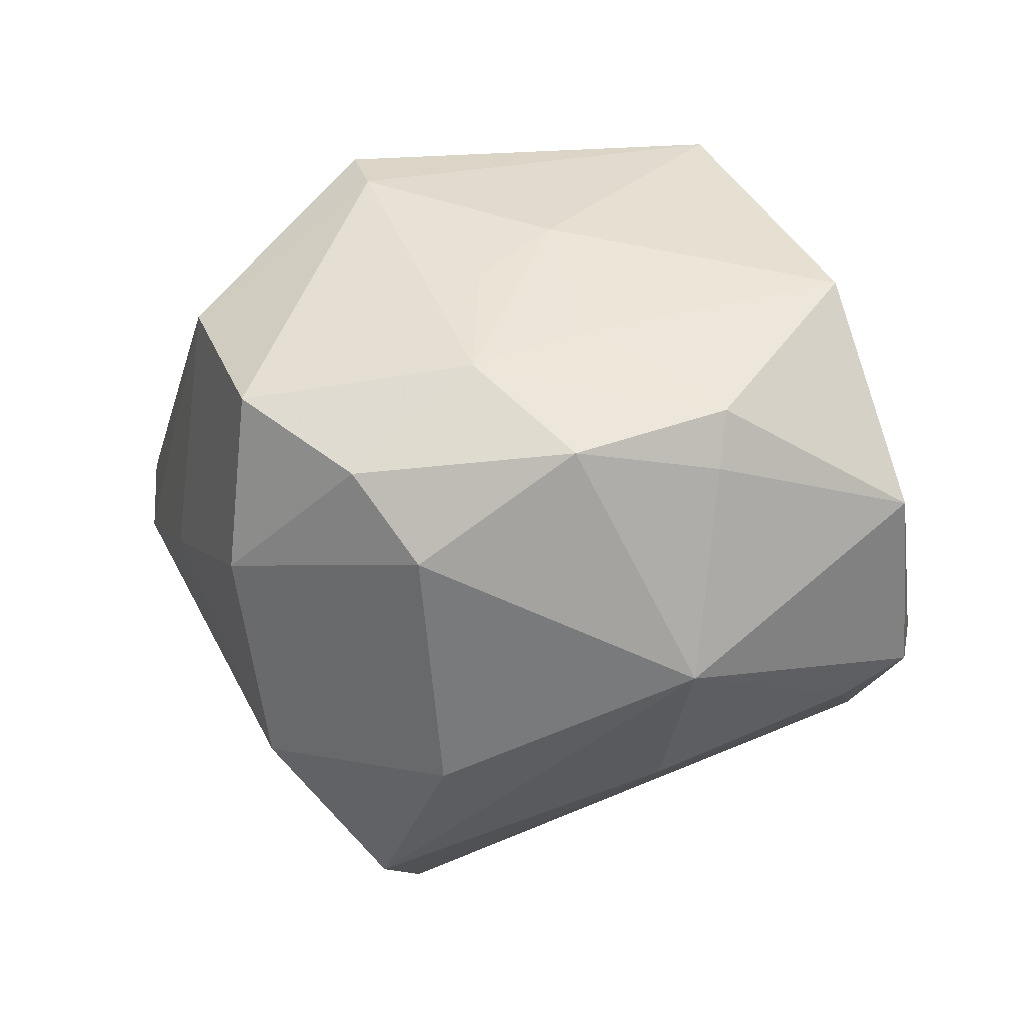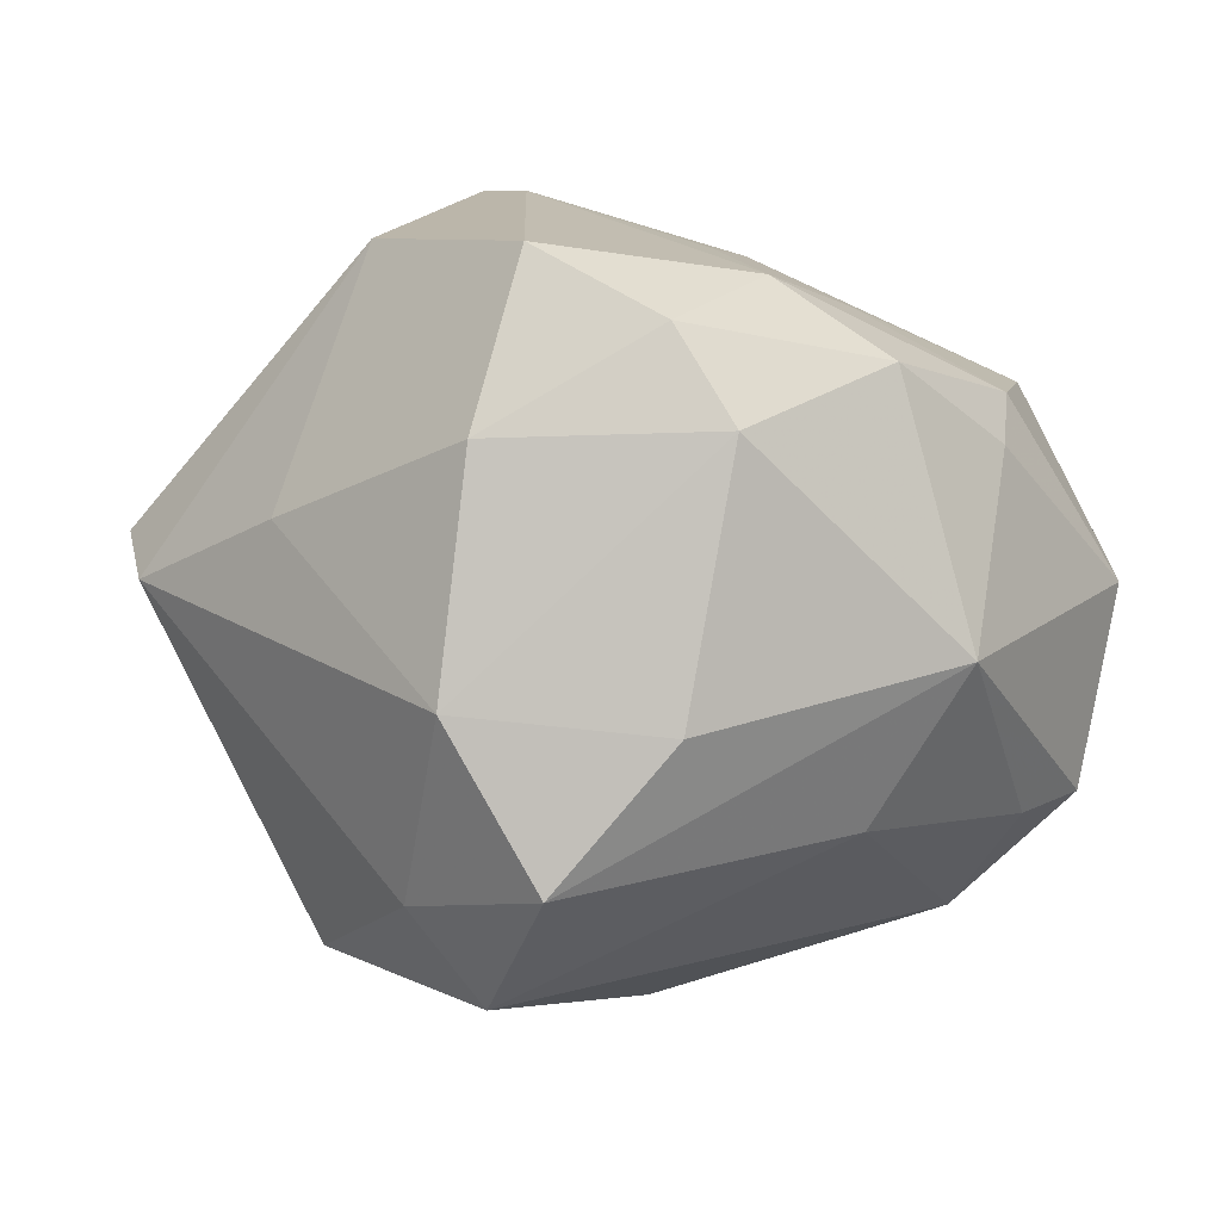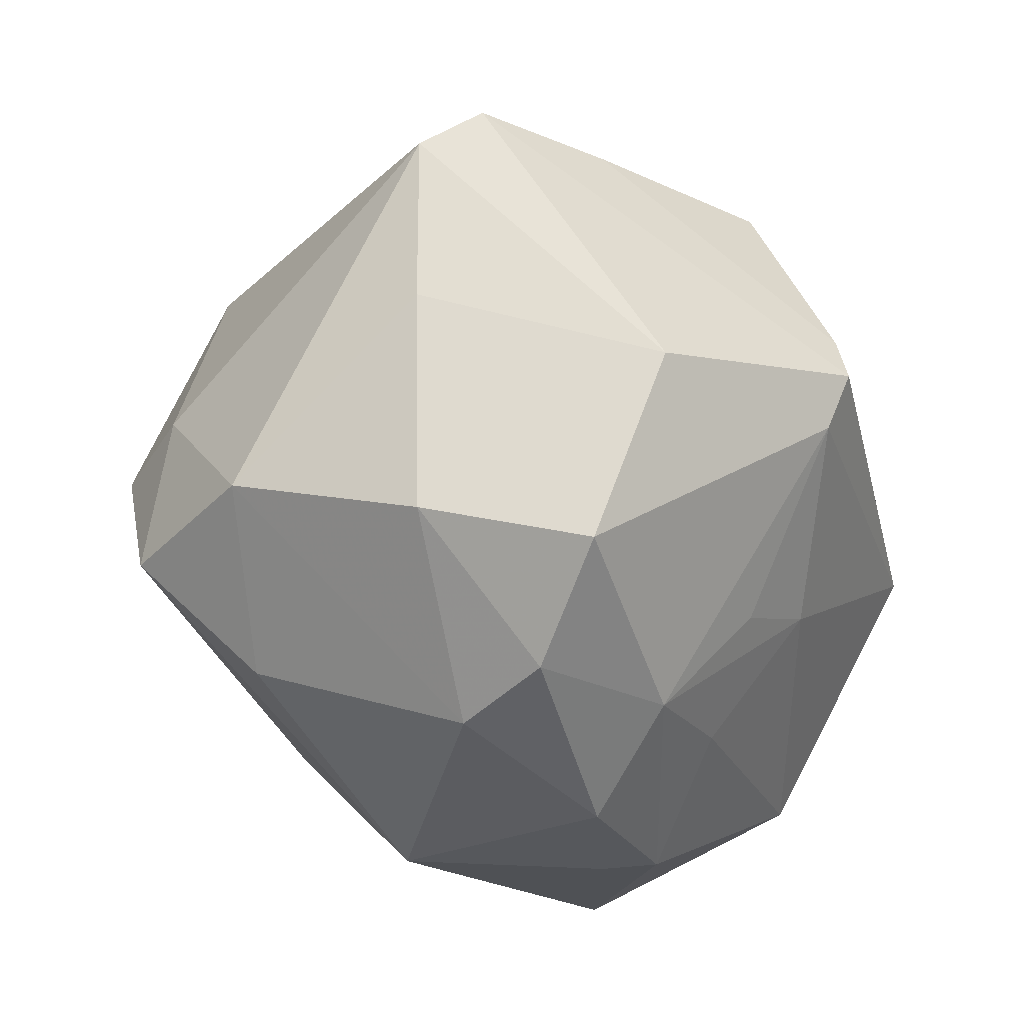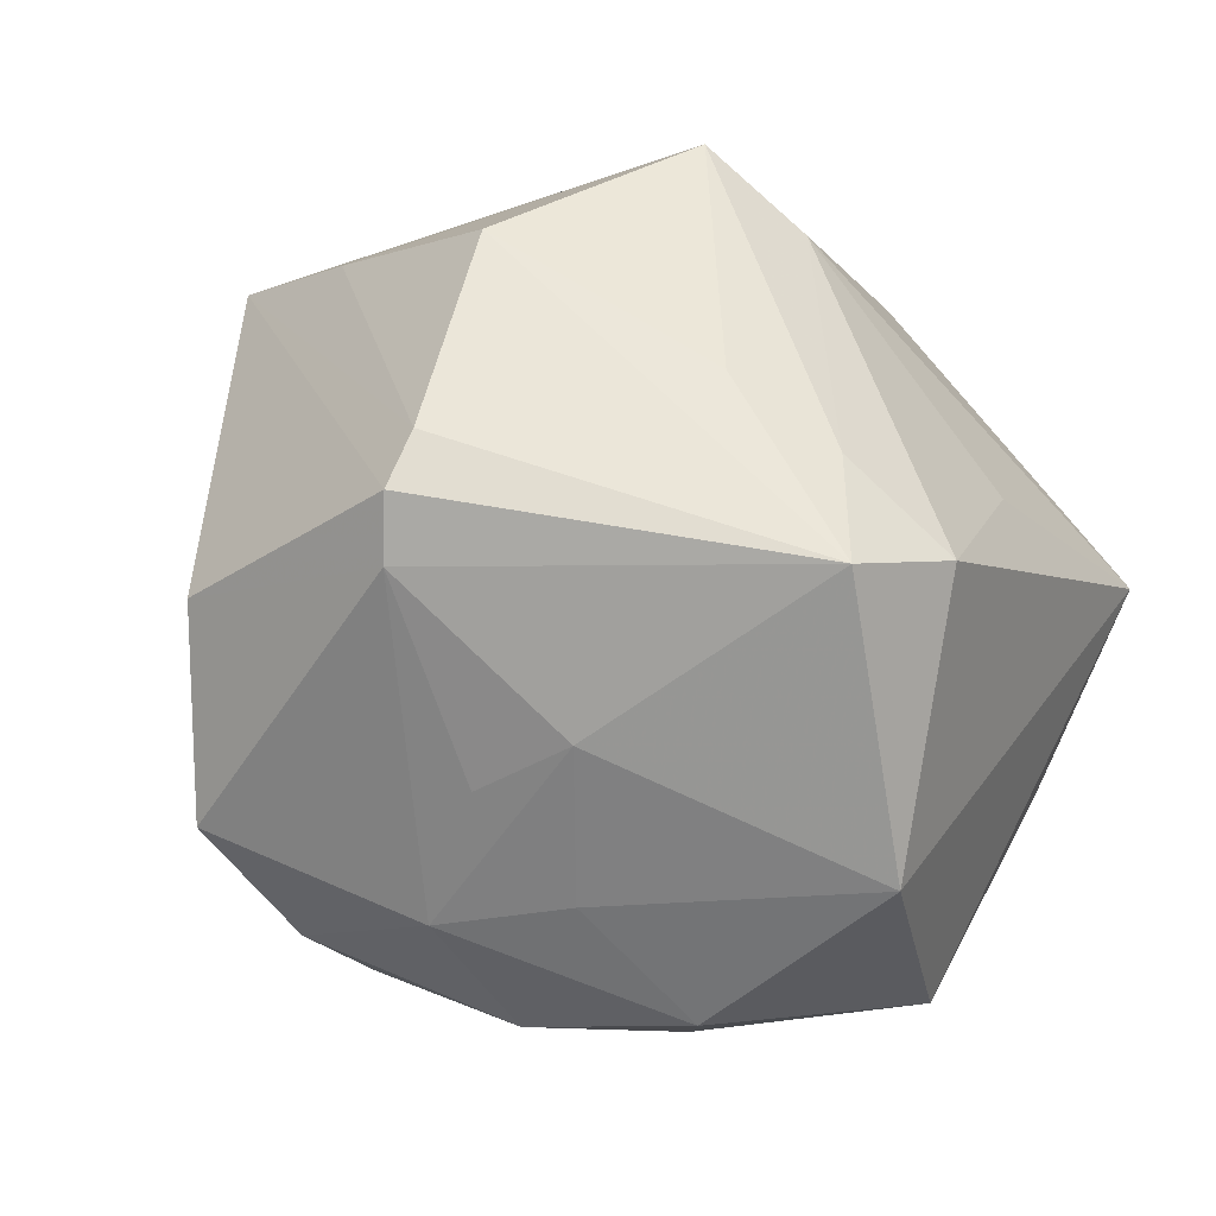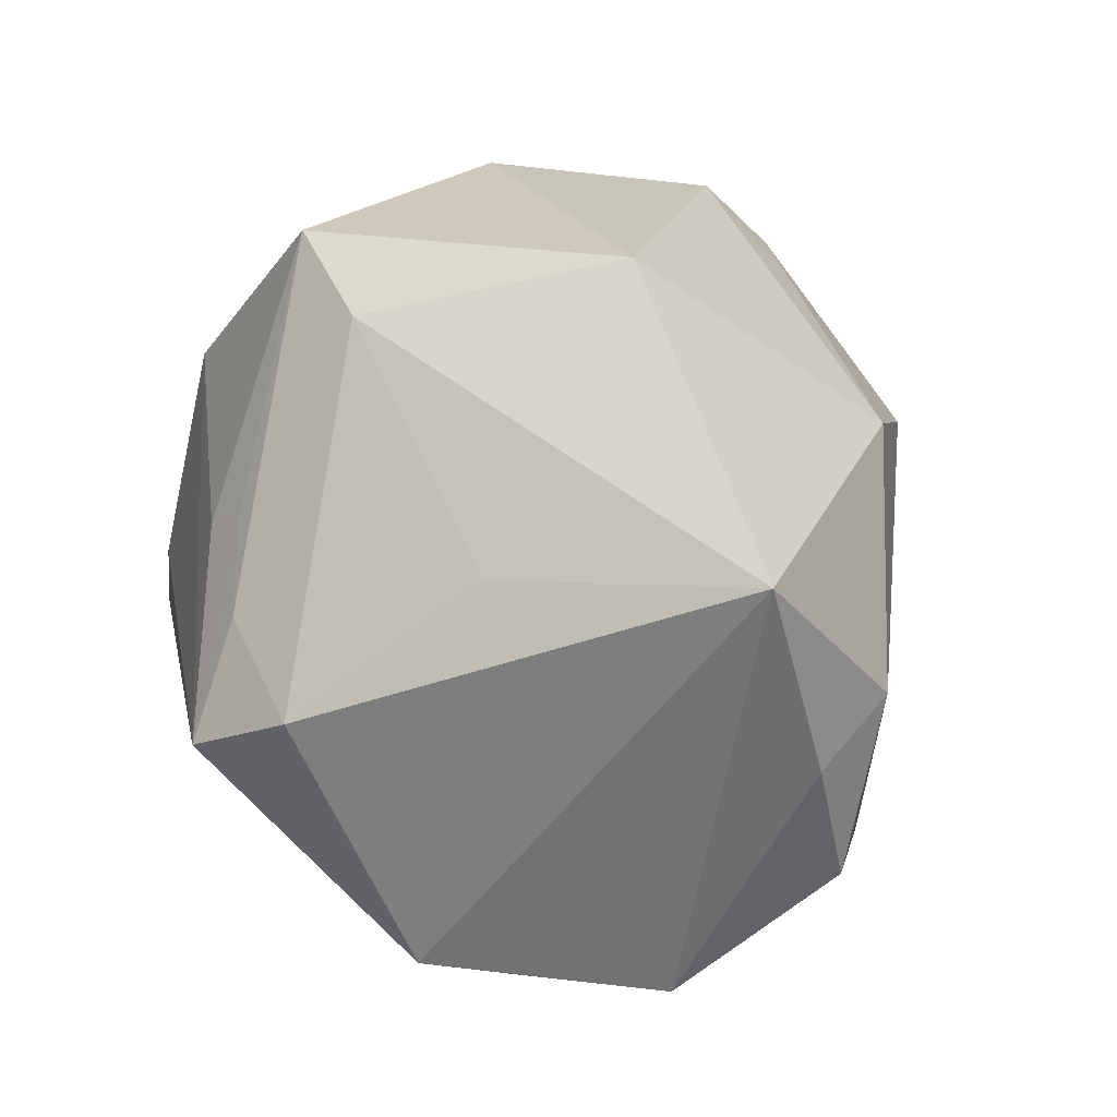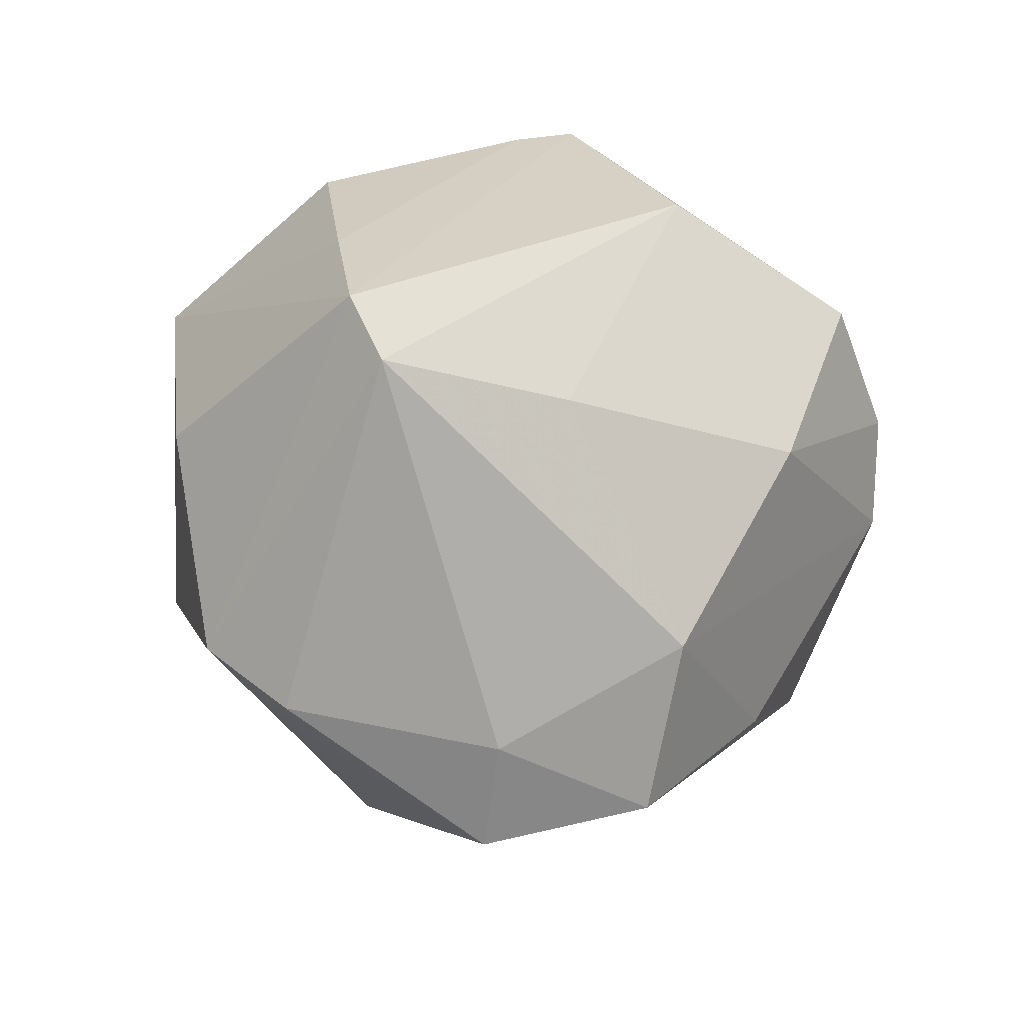
<metadata>
{"format":"obj","ext":"obj","renderer":"f3d","projection":"perspective","resolution":1024,"background":"white","views":[{"elev":0.6,"azim":12.2,"up":"+Z"},{"elev":-29.3,"azim":-16.2,"up":"+Z"},{"elev":-59.0,"azim":-79.2,"up":"+Y"},{"elev":75.0,"azim":31.7,"up":"+Z"},{"elev":41.7,"azim":74.6,"up":"+Y"},{"elev":-22.5,"azim":-78.4,"up":"+Z"}]}
</metadata>
<code>
v -0.01904 0.02195 -0.03555
v -0.0142 -0.01927 -0.04597
v 0.03005 -0.03618 0.003843
v -0.01639 0.0424 0.02414
v 0.0408 0.01102 -0.02654
v 0.02677 -0.03297 -0.02047
v -0.01482 0.0003959 -0.04955
v -0.05412 0.007778 0.004718
v -0.02848 0.01835 0.03514
v 0.04926 -0.006739 -0.01945
v 0.004972 0.02097 0.03692
v 0.015 0.0155 0.03988
v -0.02757 -0.0392 -0.007513
v -0.01673 -0.01776 0.04007
v 0.007289 -0.02186 0.03315
v 0.01468 -0.03344 0.02011
v 0.002471 -0.04228 0.0157
v 0.0009147 0.01698 0.03959
v -0.02681 -0.02575 -0.03054
v 0.04166 -0.008624 -0.02405
v -0.002736 -0.0471 -0.007053
v 0.01498 -0.04514 0.005566
v 0.008608 0.02104 -0.03714
v -0.05311 0.004115 -0.00328
v 0.02002 -0.01748 -0.03315
v 0.0415 -0.0162 0.02651
v -0.01001 -0.0489 0.003263
v -0.02763 0.03178 -0.02711
v -0.00366 -0.03137 -0.03269
v 0.04872 0.009553 -0.01627
v 0.02984 0.01267 0.03731
v -0.02121 -0.005036 0.04289
v 0.02958 0.02781 0.01534
v -0.02402 -0.04587 0.01193
v -0.04333 0.01244 0.01798
v 0.00609 0.04813 -0.007519
v -0.04238 -0.01541 -0.005235
v -0.02009 -0.01195 0.04362
v 0.05008 -0.01965 -0.0001542
v 0.0004602 -0.03003 0.0272
v -0.03565 0.03432 -0.002355
v 0.03078 -0.03598 0.01061
v 0.046 0.03472 -0.0105
v -0.02796 0.0216 -0.03534
v -0.002263 0.04014 0.02159
v -0.03564 -0.02761 0.02272
v -0.02456 -0.003438 -0.04092
v 0.02201 0.004399 0.04652
f 38 8 46
f 23 5 7
f 23 28 36
f 26 42 39
f 7 5 25
f 39 6 10
f 10 30 39
f 5 30 10
f 22 17 27
f 42 17 22
f 48 26 31
f 15 26 48
f 36 4 45
f 41 4 36
f 36 28 41
f 8 4 41
f 41 28 8
f 36 45 43
f 31 26 43
f 43 23 36
f 43 30 5
f 39 30 43
f 43 26 39
f 5 23 43
f 38 46 14
f 14 48 38
f 15 48 14
f 16 15 17
f 16 26 15
f 16 17 42
f 42 26 16
f 6 25 20
f 20 10 6
f 20 25 5
f 5 10 20
f 42 22 3
f 3 22 6
f 39 42 3
f 3 6 39
f 35 4 8
f 4 35 9
f 12 48 31
f 31 45 12
f 12 45 4
f 8 28 24
f 28 44 24
f 24 46 8
f 28 23 1
f 1 44 28
f 1 23 7
f 7 44 1
f 2 25 6
f 6 29 2
f 7 25 2
f 2 29 19
f 34 13 27
f 27 17 34
f 34 14 46
f 17 14 34
f 19 29 21
f 21 13 19
f 27 13 21
f 21 29 6
f 21 22 27
f 6 22 21
f 33 45 31
f 31 43 33
f 33 43 45
f 17 15 40
f 40 14 17
f 15 14 40
f 38 48 32
f 48 9 32
f 32 9 35
f 32 8 38
f 32 35 8
f 4 9 18
f 18 9 48
f 19 13 37
f 37 24 19
f 46 24 37
f 37 34 46
f 13 34 37
f 47 44 7
f 47 24 44
f 19 24 47
f 7 2 47
f 47 2 19
f 48 12 11
f 11 18 48
f 11 12 4
f 4 18 11

</code>
